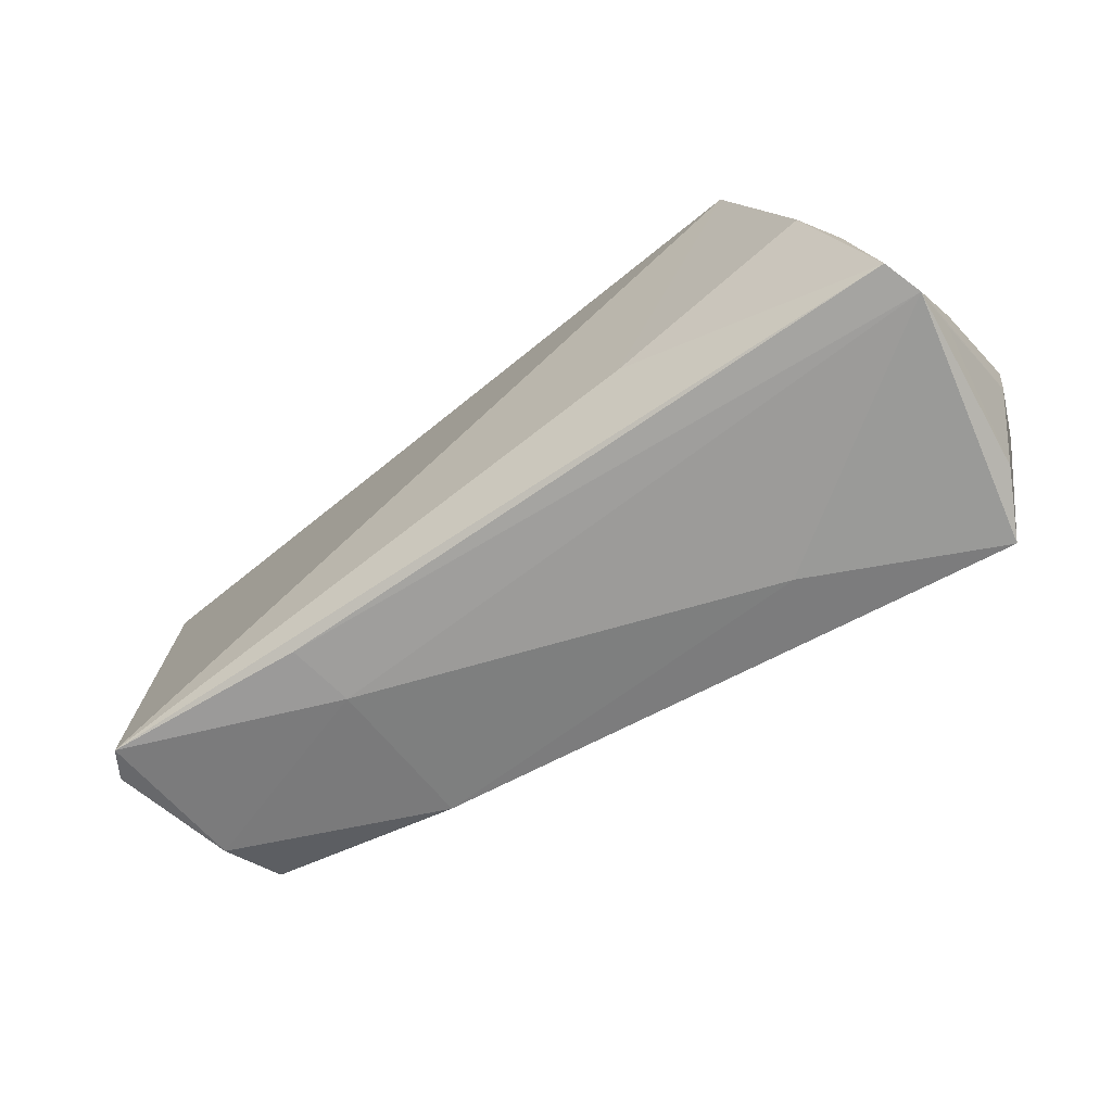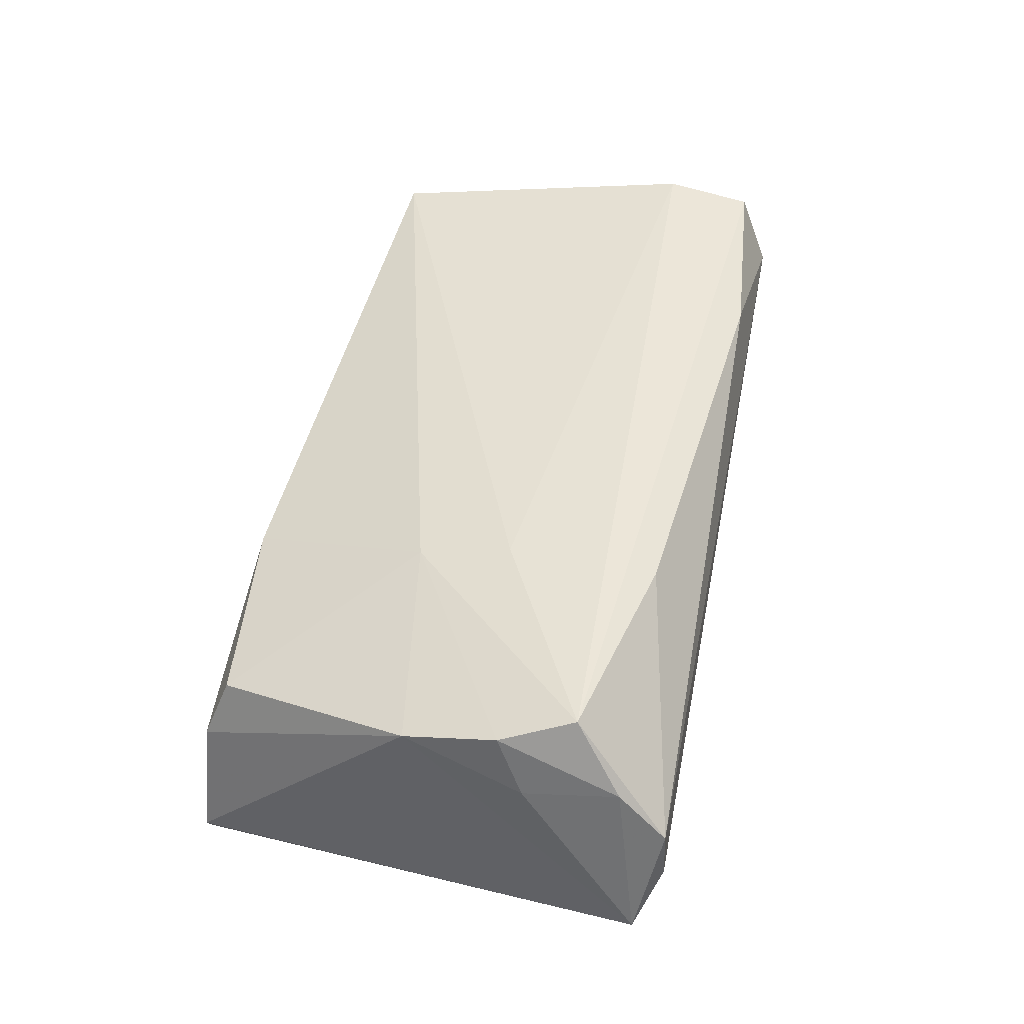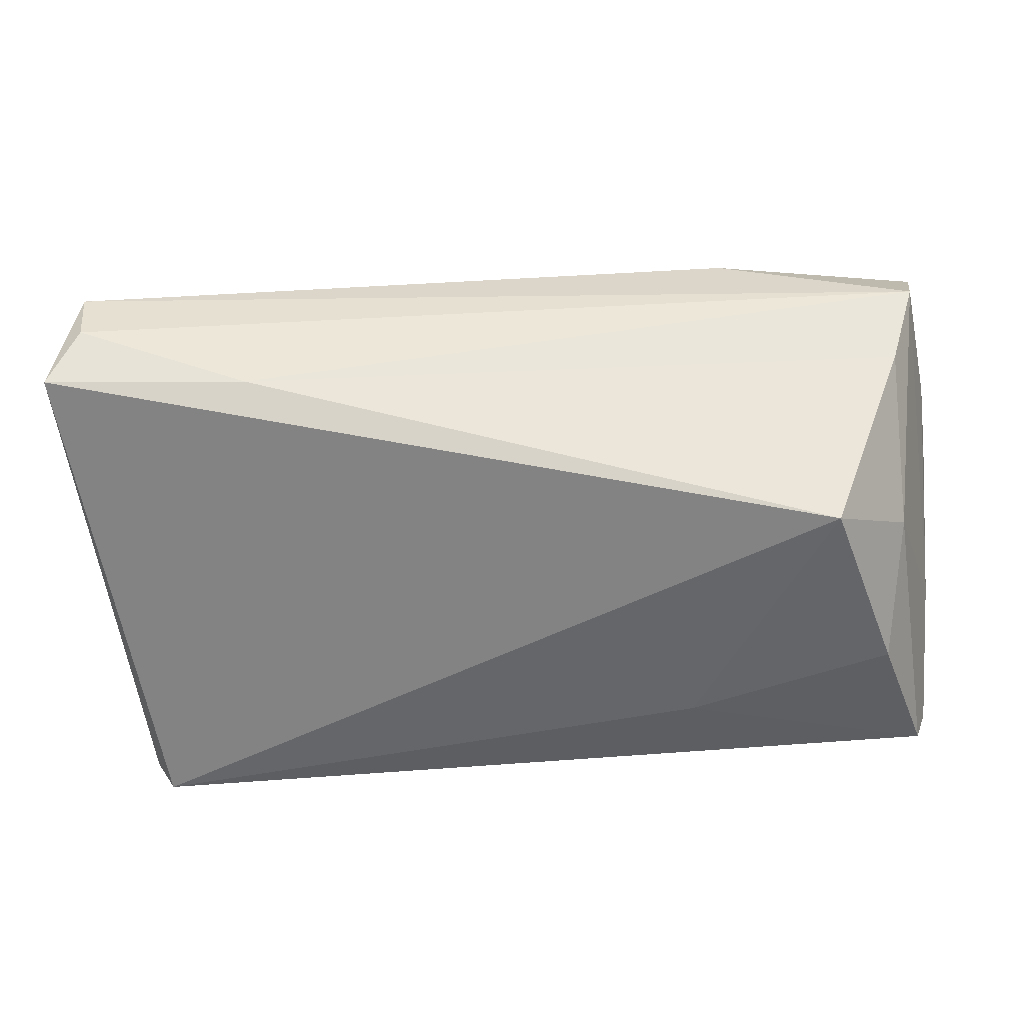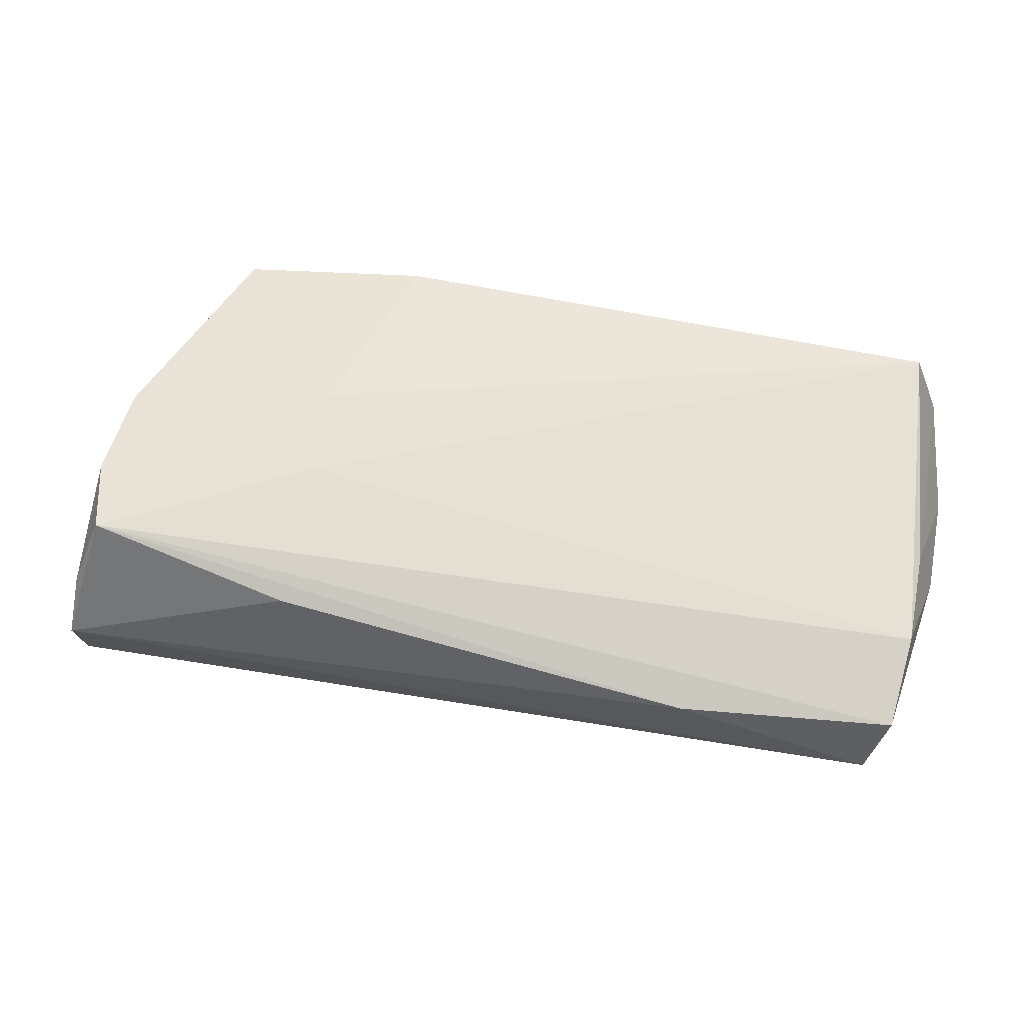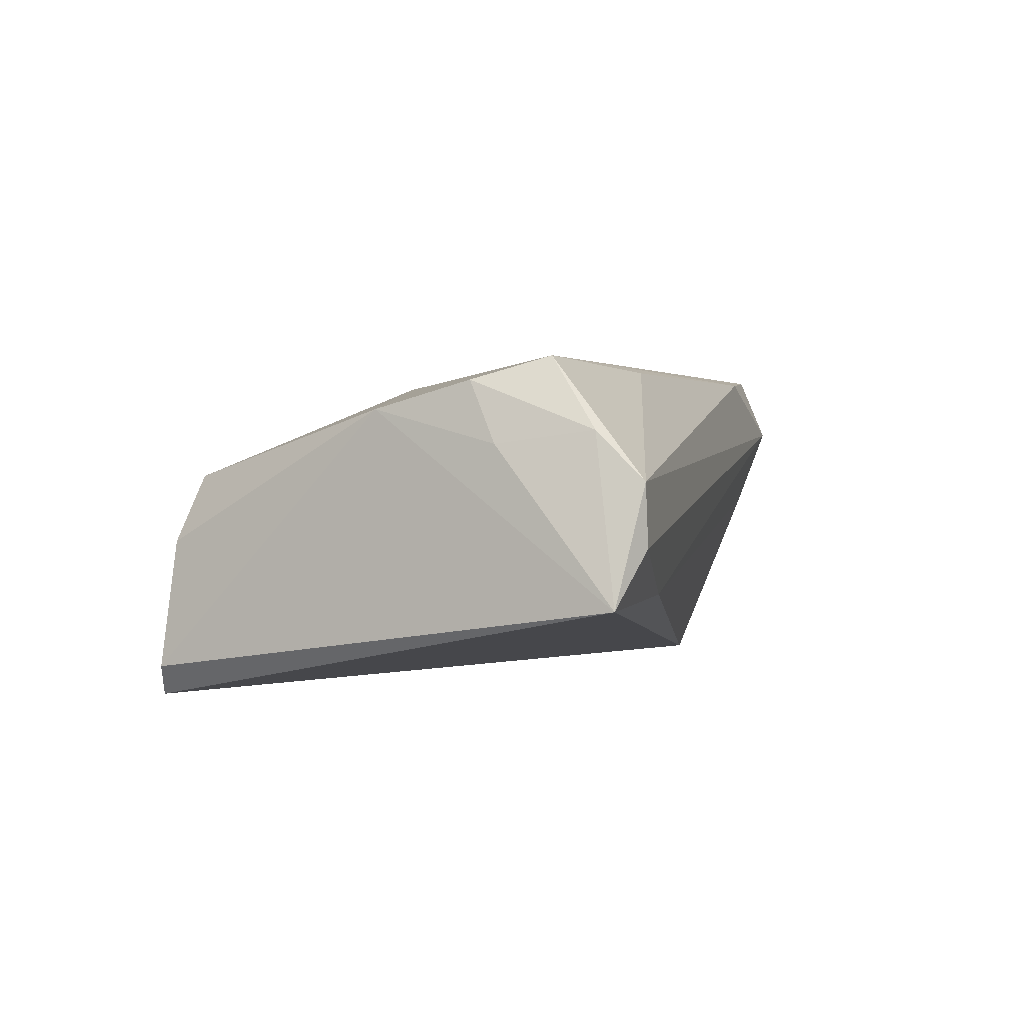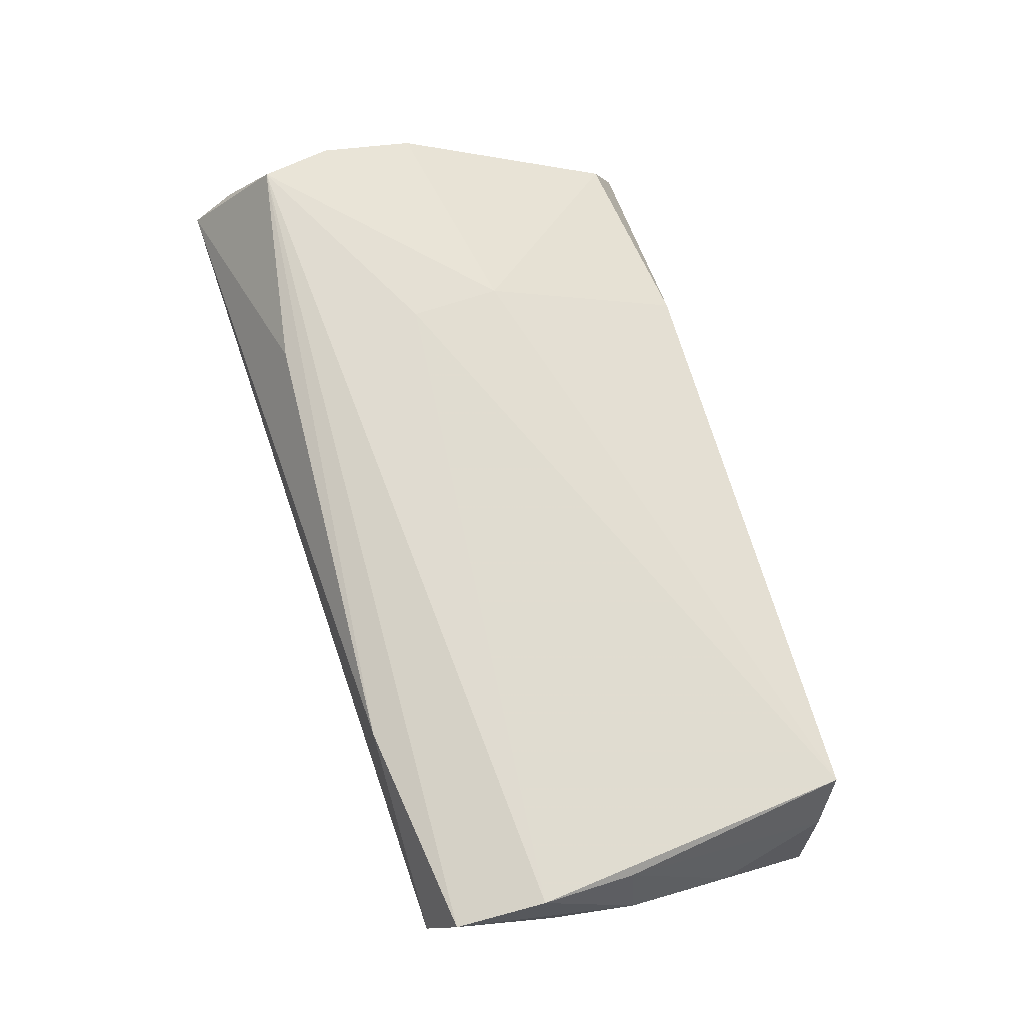
<metadata>
{"format":"obj","ext":"obj","renderer":"f3d","projection":"perspective","resolution":1024,"background":"white","views":[{"elev":-62.7,"azim":-144.7,"up":"+Y"},{"elev":43.1,"azim":102.9,"up":"+Z"},{"elev":38.3,"azim":-179.8,"up":"+Y"},{"elev":71.6,"azim":-167.6,"up":"+Z"},{"elev":0.8,"azim":106.0,"up":"+Z"},{"elev":74.2,"azim":-107.4,"up":"+Z"}]}
</metadata>
<code>
v -0.04799 -0.02655 0.01706
v -0.04674 0.02457 0.002264
v -0.03774 0.01661 -0.02079
v -0.04979 0.02794 0.01248
v 0.02216 -0.03006 -0.011
v -0.02172 -0.01505 -0.02079
v -0.0543 -0.009963 -0.002943
v 0.05646 0.01411 0.008965
v -0.02548 0.02732 0.01927
v -0.04606 -0.005531 -0.02073
v -0.05186 0.01316 0.02218
v 0.05005 -0.02936 -0.01723
v -0.05131 0.02419 0.02094
v 0.05454 -0.0004885 0.01301
v -0.05482 0.002294 0.0121
v -0.04786 0.008242 -0.01106
v -0.02603 -0.02797 0.00607
v 0.04547 -0.02576 0.005543
v 0.02208 -0.02847 0.008305
v 0.05284 0.01971 0.01881
v 0.05525 0.01095 0.01613
v 0.05598 0.03099 0.004789
v -0.05419 -0.02398 -0.01292
v 0.02368 -0.02919 -0.01887
v 0.03446 0.02802 -0.008604
v -0.05324 0.01253 0.01231
v 0.05565 0.02535 0.01044
v 0.0552 0.0311 -0.002462
v -0.05489 -0.0103 0.008118
v -0.05181 -0.02392 0.009887
v -0.0543 -0.02044 -0.006548
v 0.02701 0.02425 0.01821
v 0.05883 0.02821 -0.009139
v 0.02724 0.006079 0.01862
v -0.05173 0.001862 0.01997
v -0.05262 -0.02327 -0.01753
v 0.04707 -0.02871 -0.002321
v 0.0477 -0.03006 -0.02079
v 0.02813 -0.005172 0.01651
f 33 38 3
f 1 30 23
f 23 17 1
f 27 8 33
f 21 8 27
f 21 27 20
f 22 27 33
f 32 20 22
f 22 20 27
f 5 17 23
f 23 30 31
f 31 29 23
f 30 29 31
f 35 1 11
f 35 29 30
f 30 1 35
f 21 20 39
f 33 3 25
f 32 22 9
f 9 20 32
f 38 36 6
f 36 10 6
f 6 3 38
f 6 10 3
f 4 9 22
f 23 36 24
f 24 5 23
f 24 36 38
f 38 5 24
f 37 5 38
f 1 39 34
f 34 39 20
f 11 1 34
f 34 20 11
f 28 22 33
f 33 25 28
f 28 4 22
f 25 4 28
f 3 10 16
f 16 10 36
f 23 29 15
f 15 35 11
f 29 35 15
f 19 39 1
f 19 1 17
f 17 5 19
f 5 37 19
f 12 37 38
f 12 38 33
f 3 16 2
f 2 16 4
f 2 25 3
f 2 4 25
f 23 15 7
f 4 16 7
f 7 36 23
f 7 16 36
f 13 15 11
f 9 4 13
f 11 20 13
f 20 9 13
f 39 19 18
f 18 19 37
f 33 8 14
f 14 12 33
f 14 8 21
f 37 12 14
f 14 18 37
f 21 39 14
f 39 18 14
f 4 7 26
f 26 7 15
f 26 13 4
f 15 13 26

</code>
